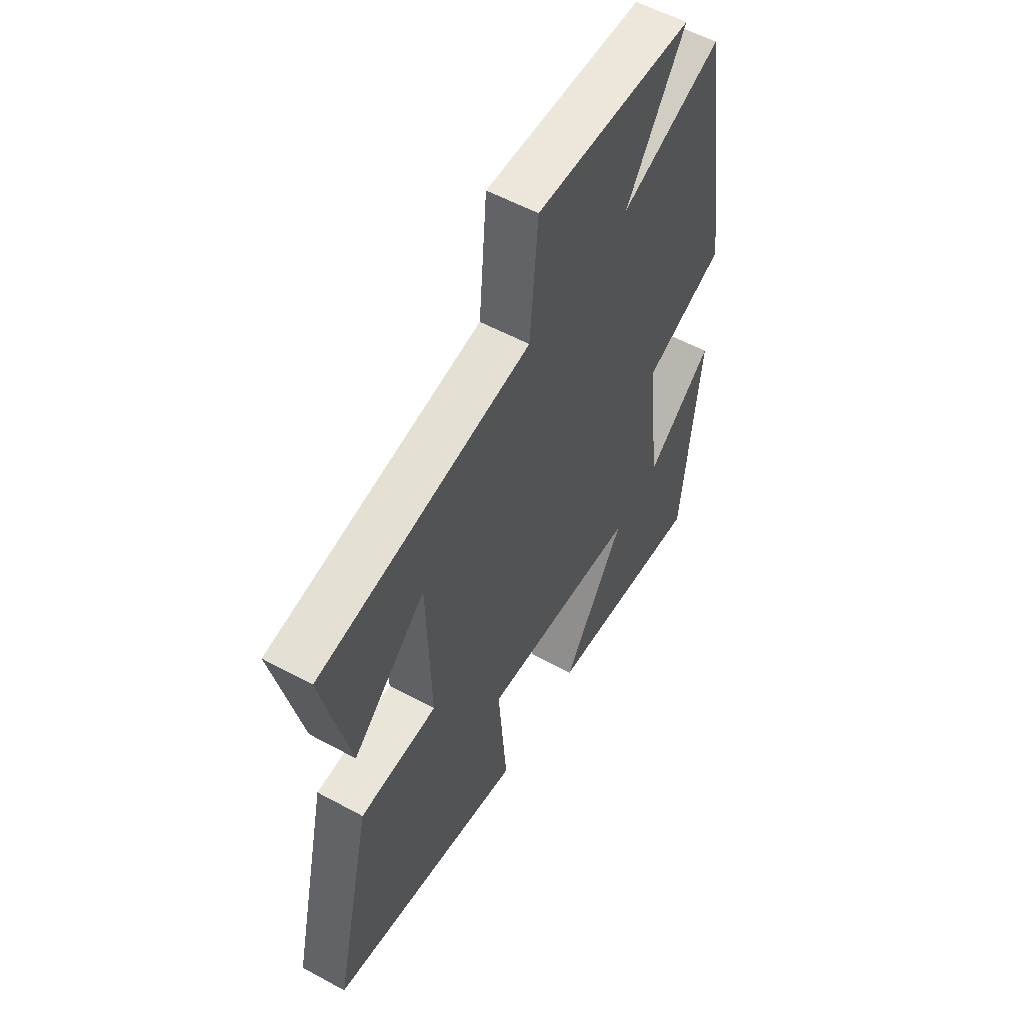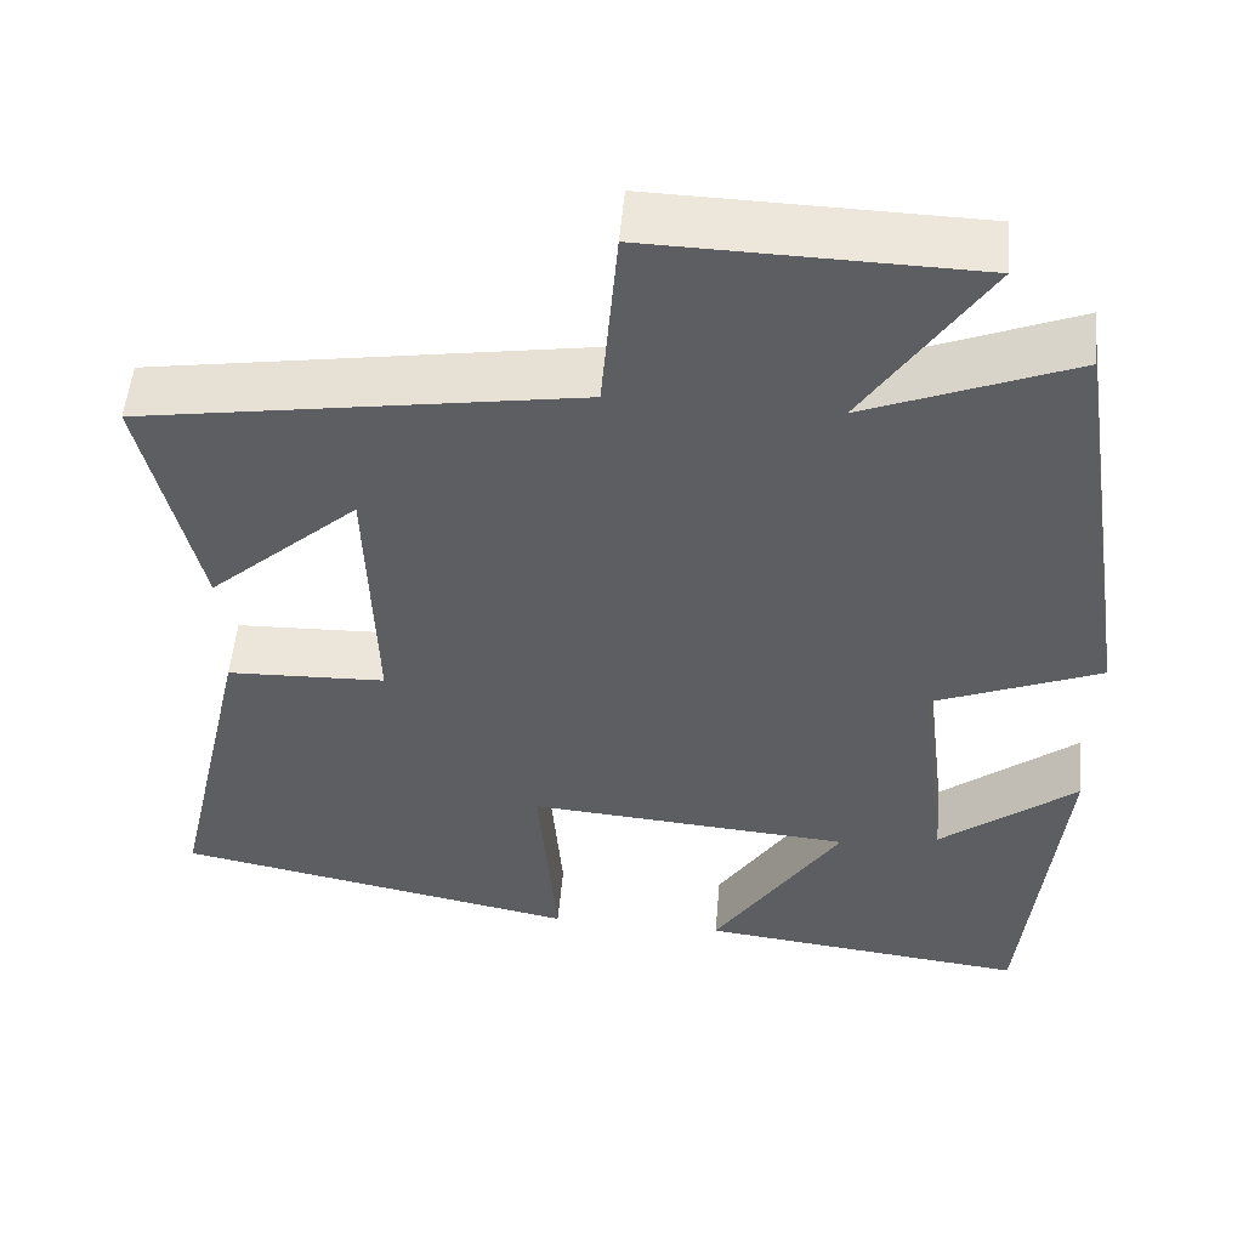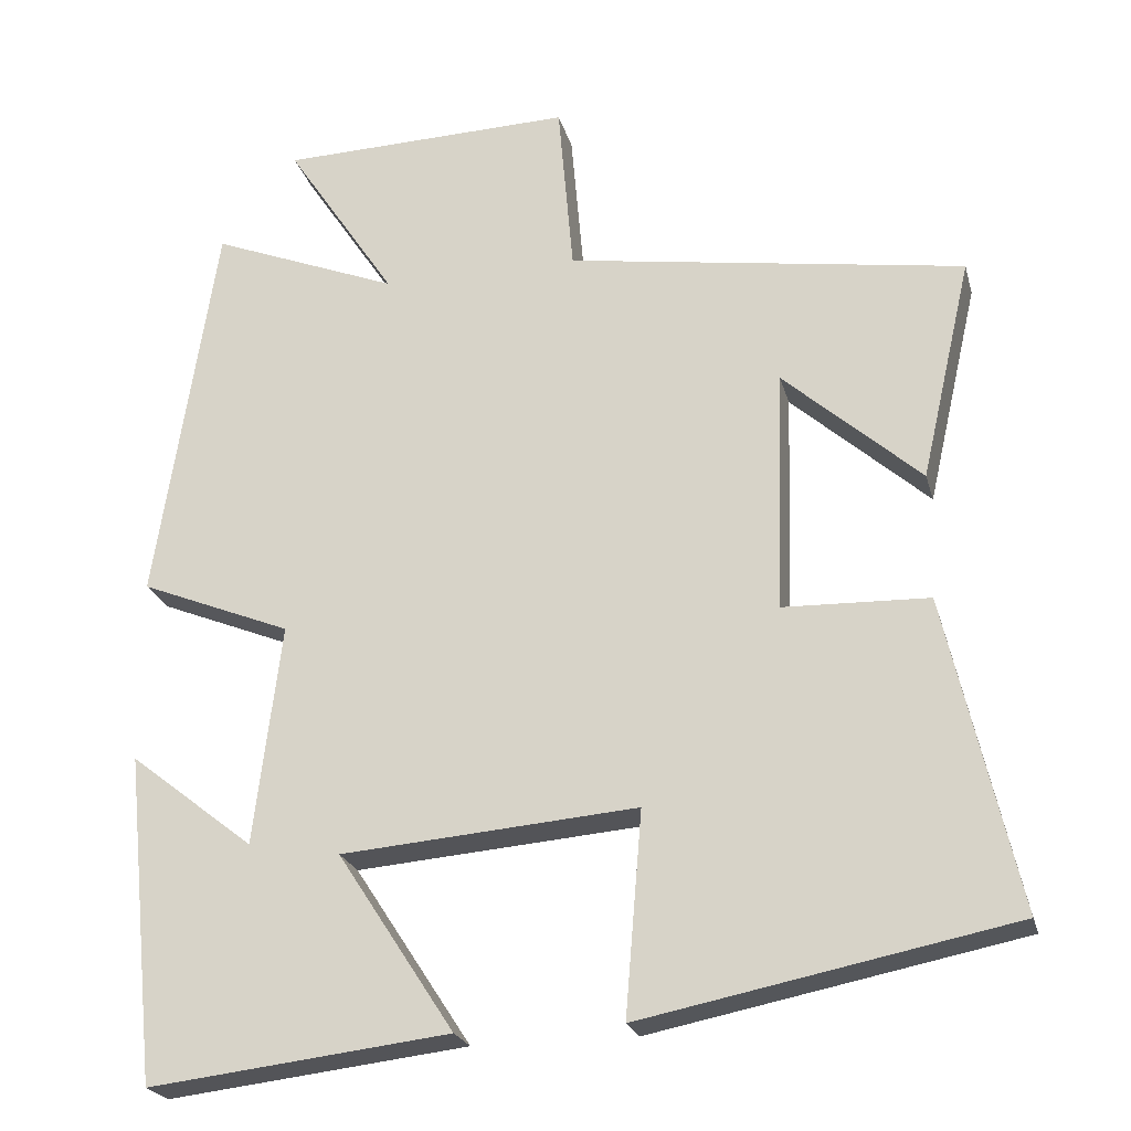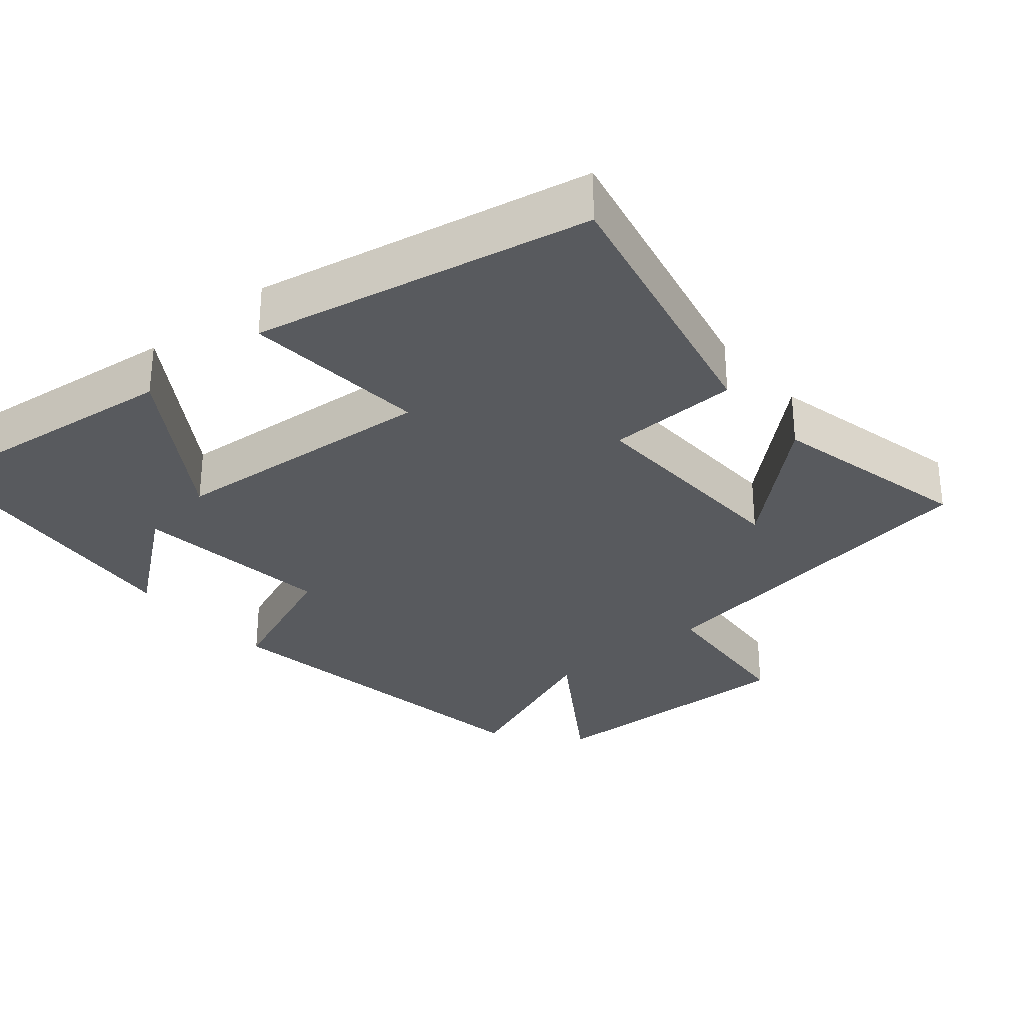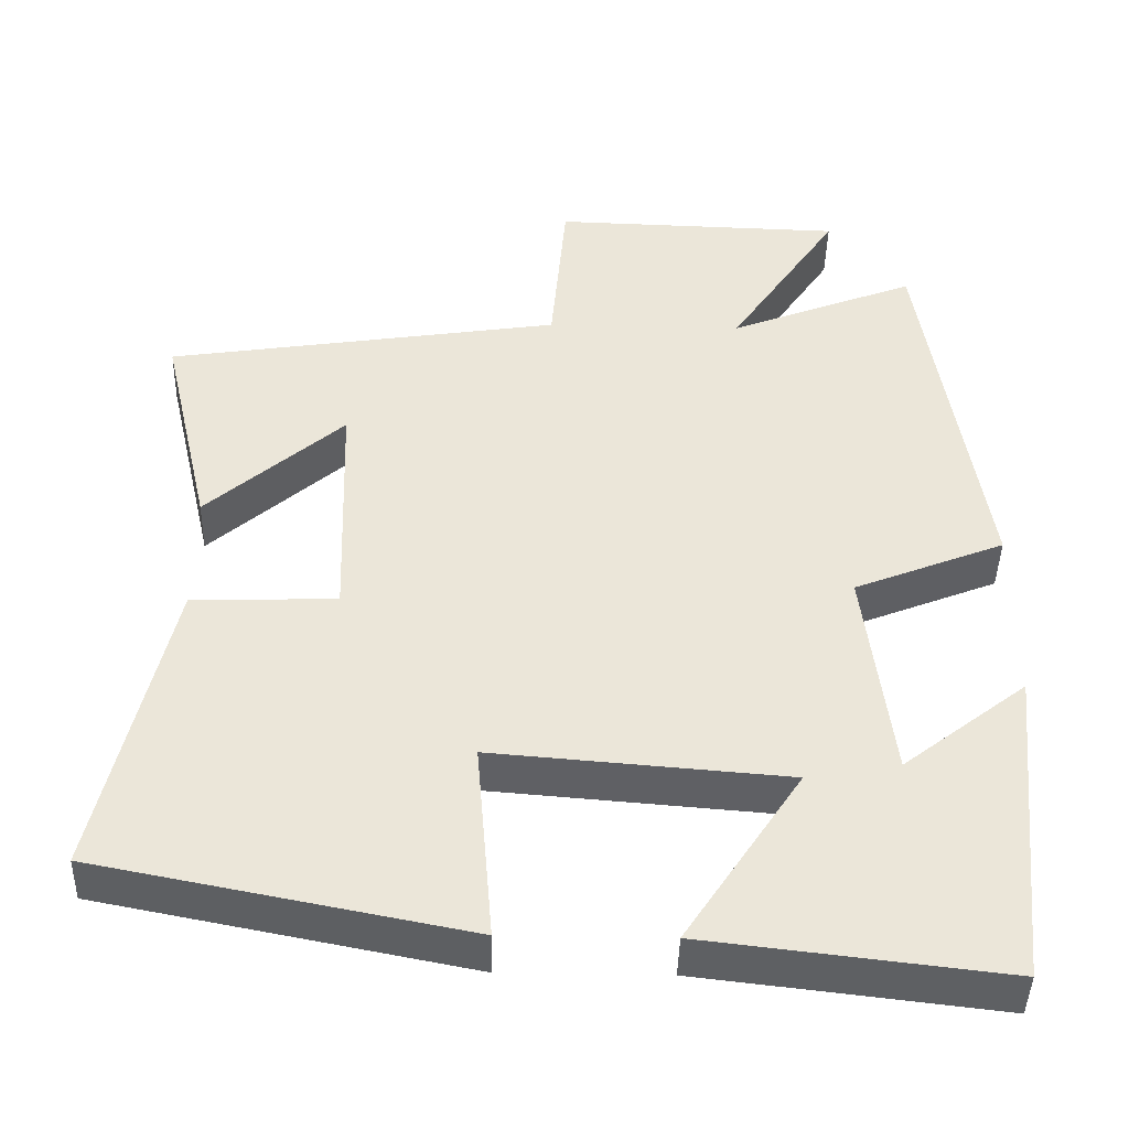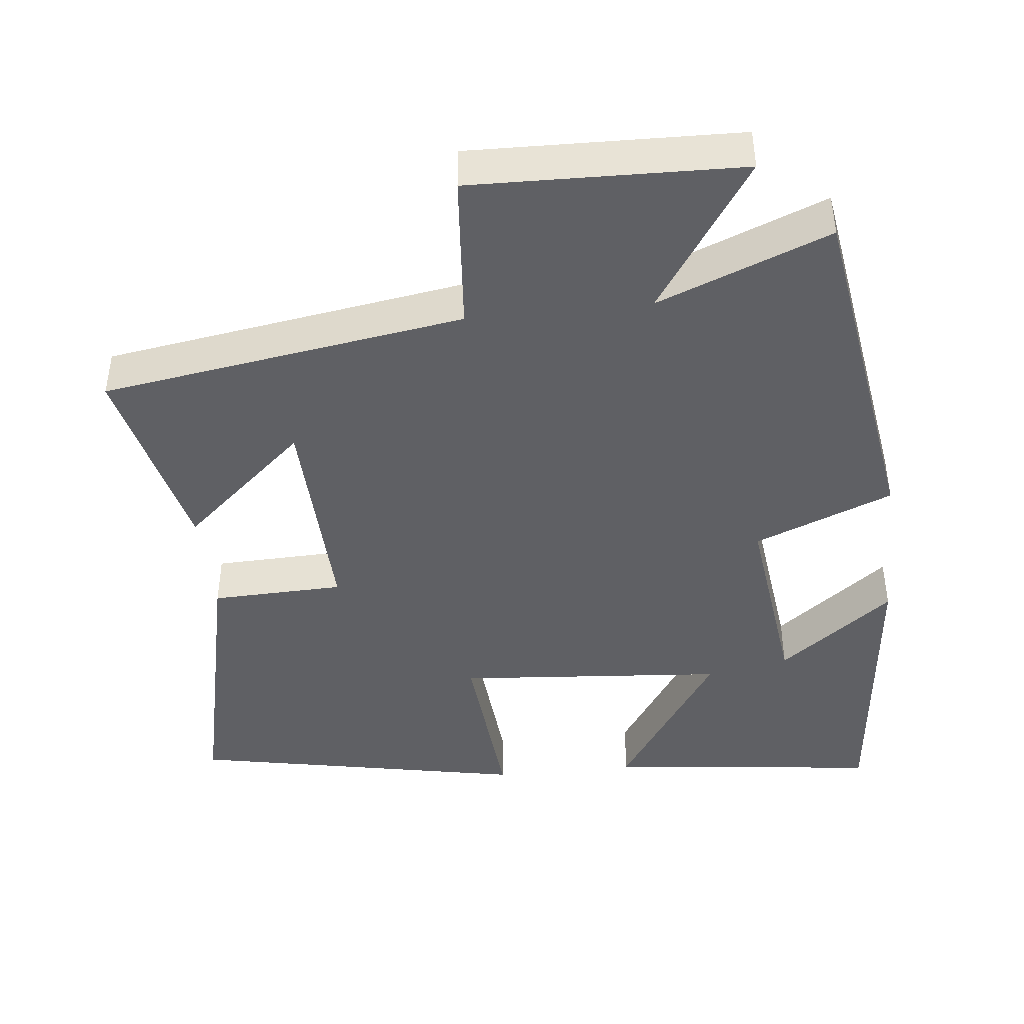
<metadata>
{"format":"obj","ext":"obj","renderer":"f3d","projection":"perspective","resolution":1024,"background":"white","views":[{"elev":55.6,"azim":-60.2,"up":"+Z"},{"elev":52.1,"azim":5.0,"up":"+Z"},{"elev":-23.0,"azim":-165.8,"up":"+Z"},{"elev":-30.6,"azim":-139.8,"up":"+Y"},{"elev":-43.6,"azim":-1.4,"up":"+Z"},{"elev":-43.3,"azim":6.2,"up":"+Y"}]}
</metadata>
<code>
v 0.458 0.07 -0.544
v 0.08 0.07 -0.5
v 0.227 0.07 -0.275
v -0.145 0.07 -0.245
v -0.124 0.07 -0.5
v -0.589 0.07 -0.408
v -0.5 0.07 -0.015
v -0.317 0.07 -0.009
v -0.327 0.07 0.297
v -0.5 0.07 0.143
v -0.564 0.07 0.422
v -0.063 0.07 0.5
v -0.044 0.07 0.72
v 0.326 0.07 0.71
v 0.187 0.07 0.5
v 0.424 0.07 0.594
v 0.5 0.07 0.101
v 0.309 0.07 0.024
v 0.343 0.07 -0.254
v 0.5 0.07 -0.131
v 0.458 0 -0.544
v 0.08 0 -0.5
v 0.227 0 -0.275
v -0.145 0 -0.245
v -0.124 0 -0.5
v -0.589 0 -0.408
v -0.5 0 -0.015
v -0.317 0 -0.009
v -0.327 0 0.297
v -0.5 0 0.143
v -0.564 0 0.422
v -0.063 0 0.5
v -0.044 0 0.72
v 0.326 0 0.71
v 0.187 0 0.5
v 0.424 0 0.594
v 0.5 0 0.101
v 0.309 0 0.024
v 0.343 0 -0.254
v 0.5 0 -0.131
f 19 20 1 2
f 15 16 17 18
f 15 18 19
f 12 13 14 15
f 9 10 11
f 9 11 12 15
f 6 7 8
f 5 6 8
f 4 5 8
f 9 15 19
f 8 9 19
f 4 8 19
f 3 4 19
f 2 3 19
f 22 21 40 39
f 38 37 36 35
f 39 38 35
f 35 34 33 32
f 31 30 29
f 35 32 31 29
f 28 27 26
f 28 26 25
f 28 25 24
f 39 35 29
f 39 29 28
f 39 28 24
f 39 24 23
f 39 23 22
f 1 21 22 2
f 2 22 23 3
f 3 23 24 4
f 4 24 25 5
f 5 25 26 6
f 6 26 27 7
f 7 27 28 8
f 8 28 29 9
f 9 29 30 10
f 10 30 31 11
f 11 31 32 12
f 12 32 33 13
f 13 33 34 14
f 14 34 35 15
f 15 35 36 16
f 16 36 37 17
f 17 37 38 18
f 18 38 39 19
f 19 39 40 20
f 20 40 21 1

</code>
